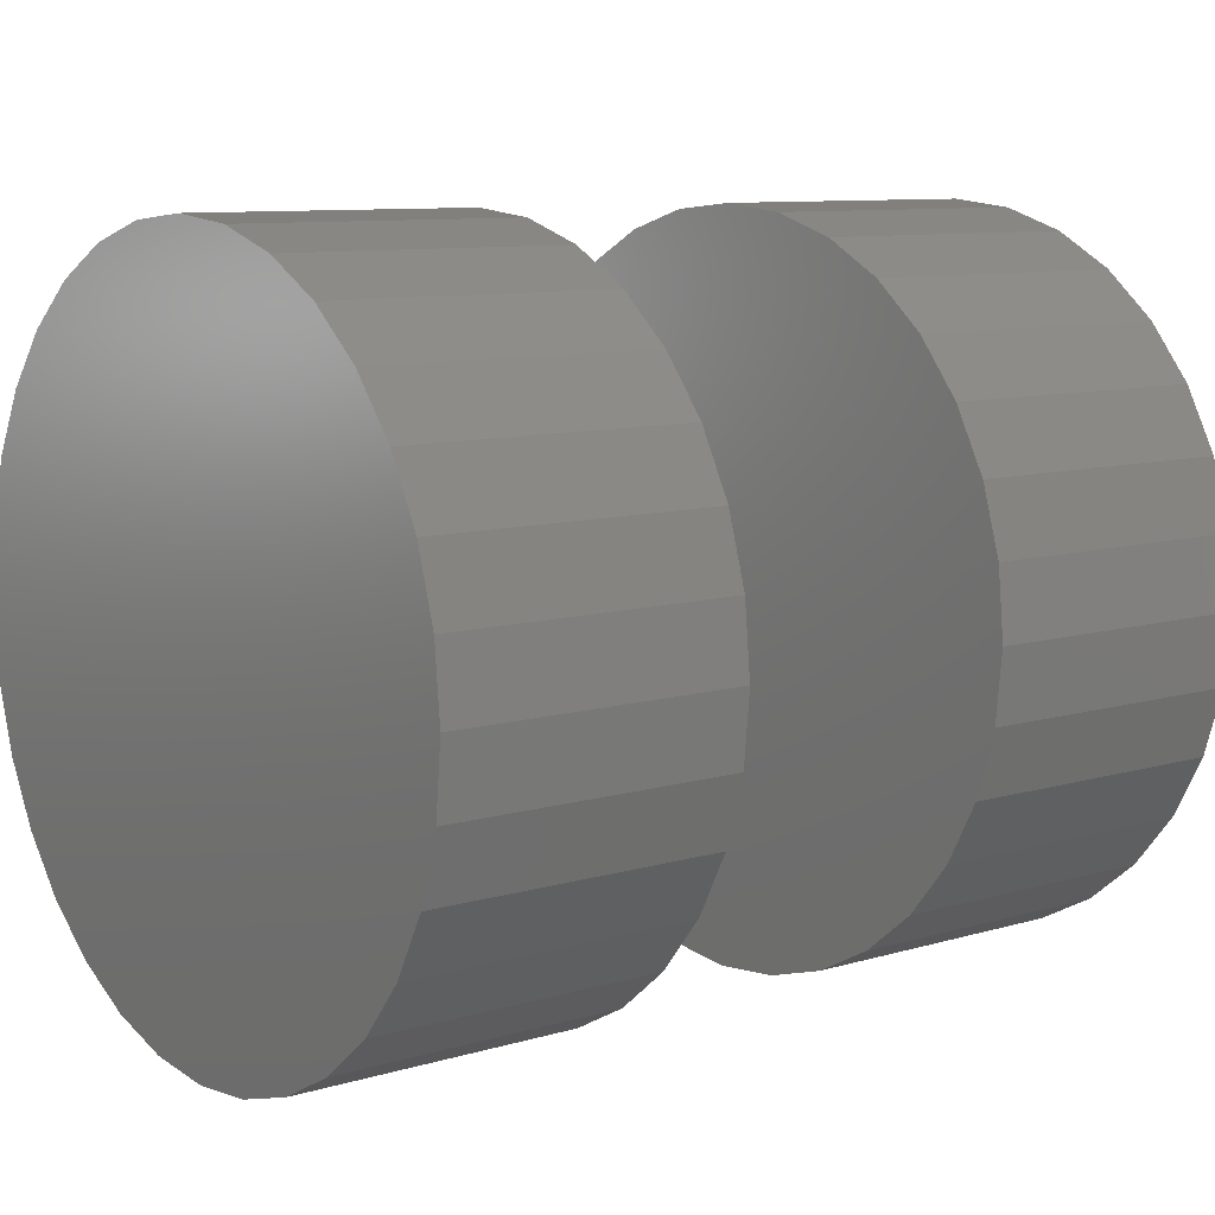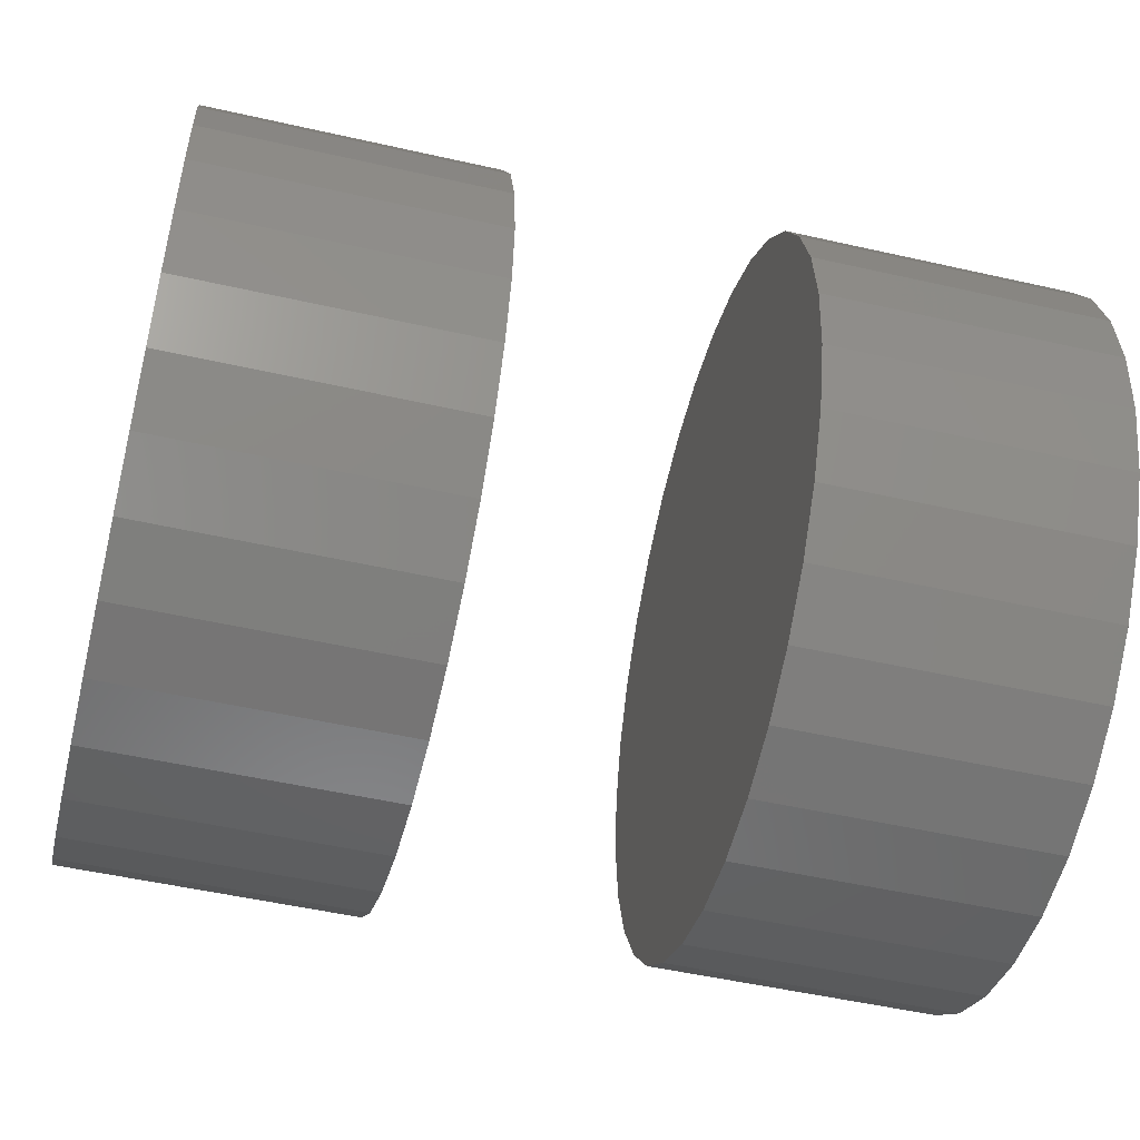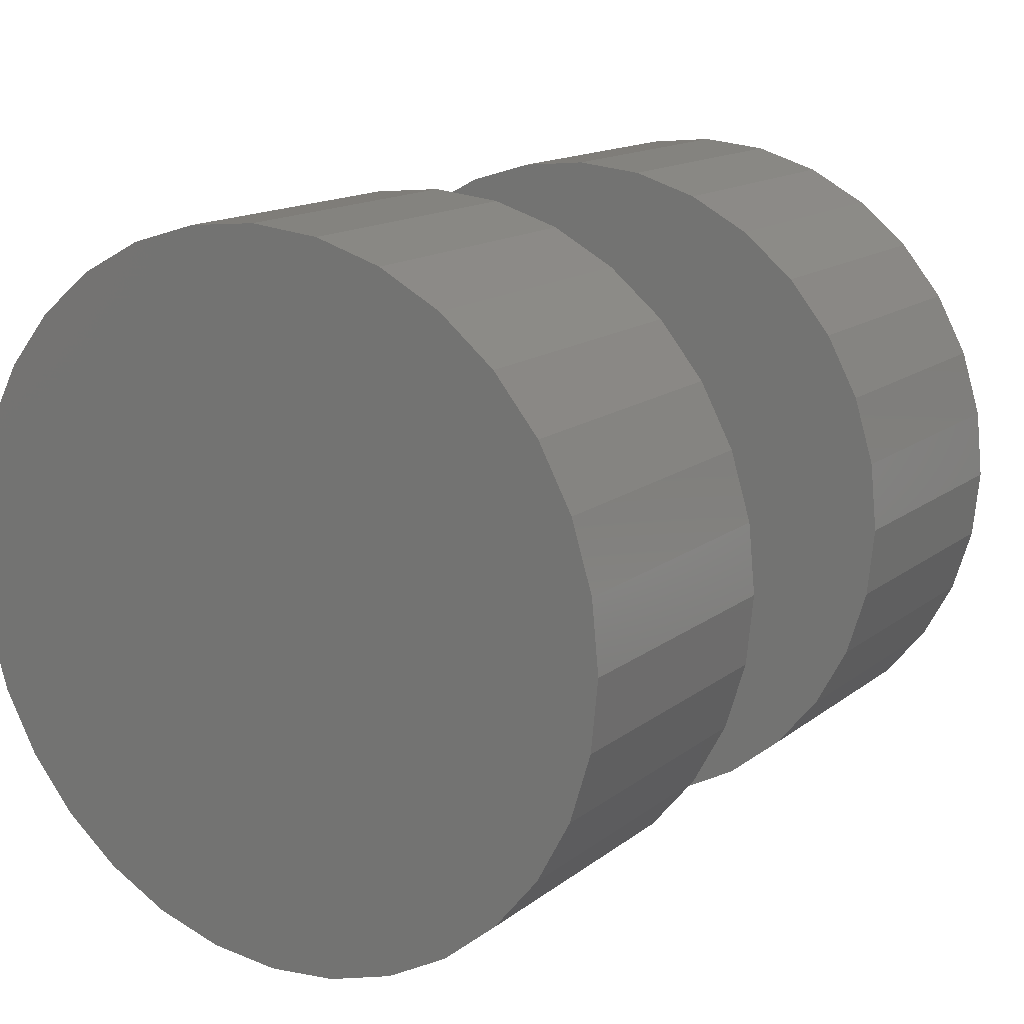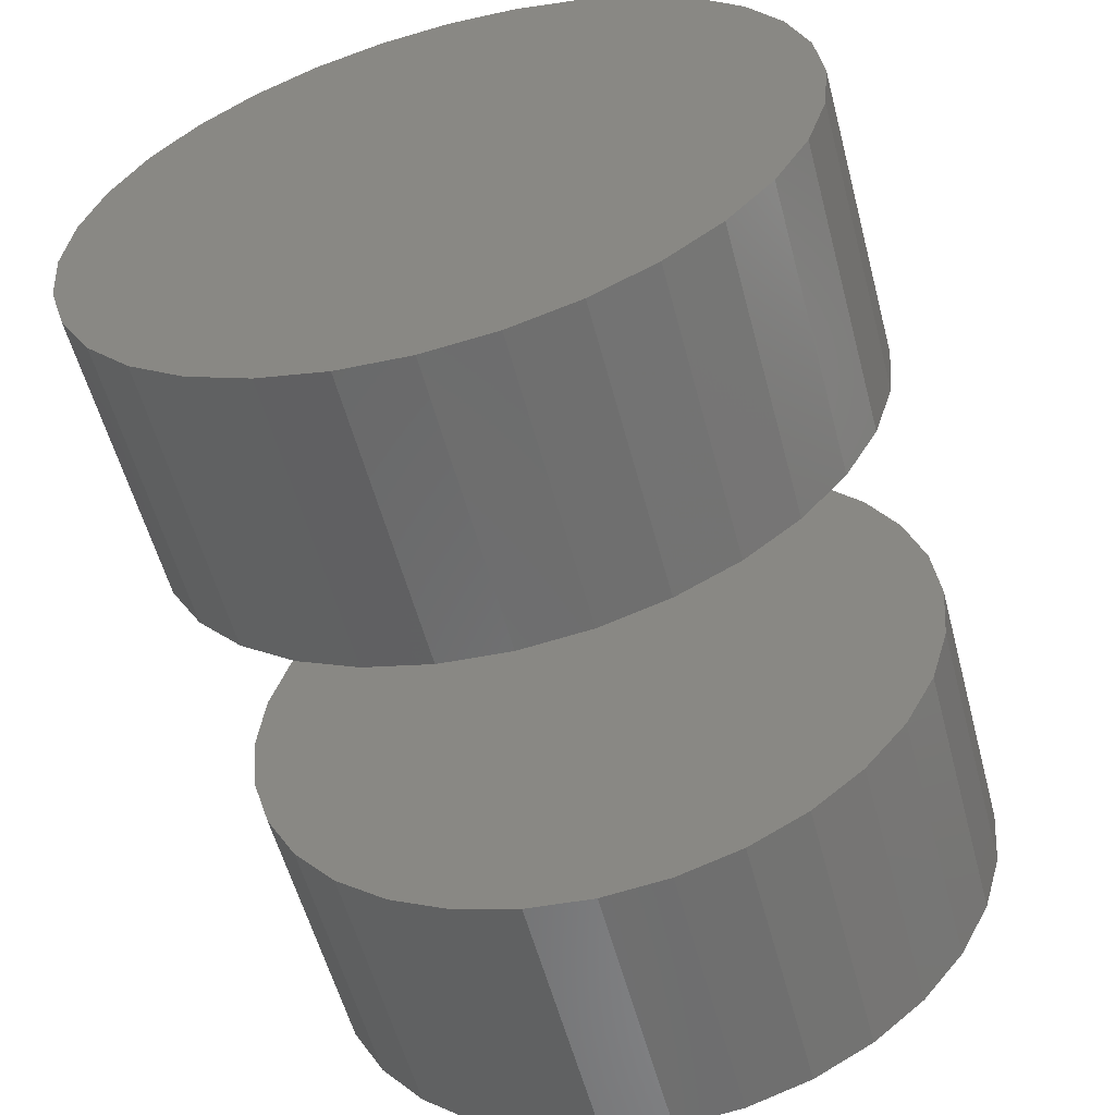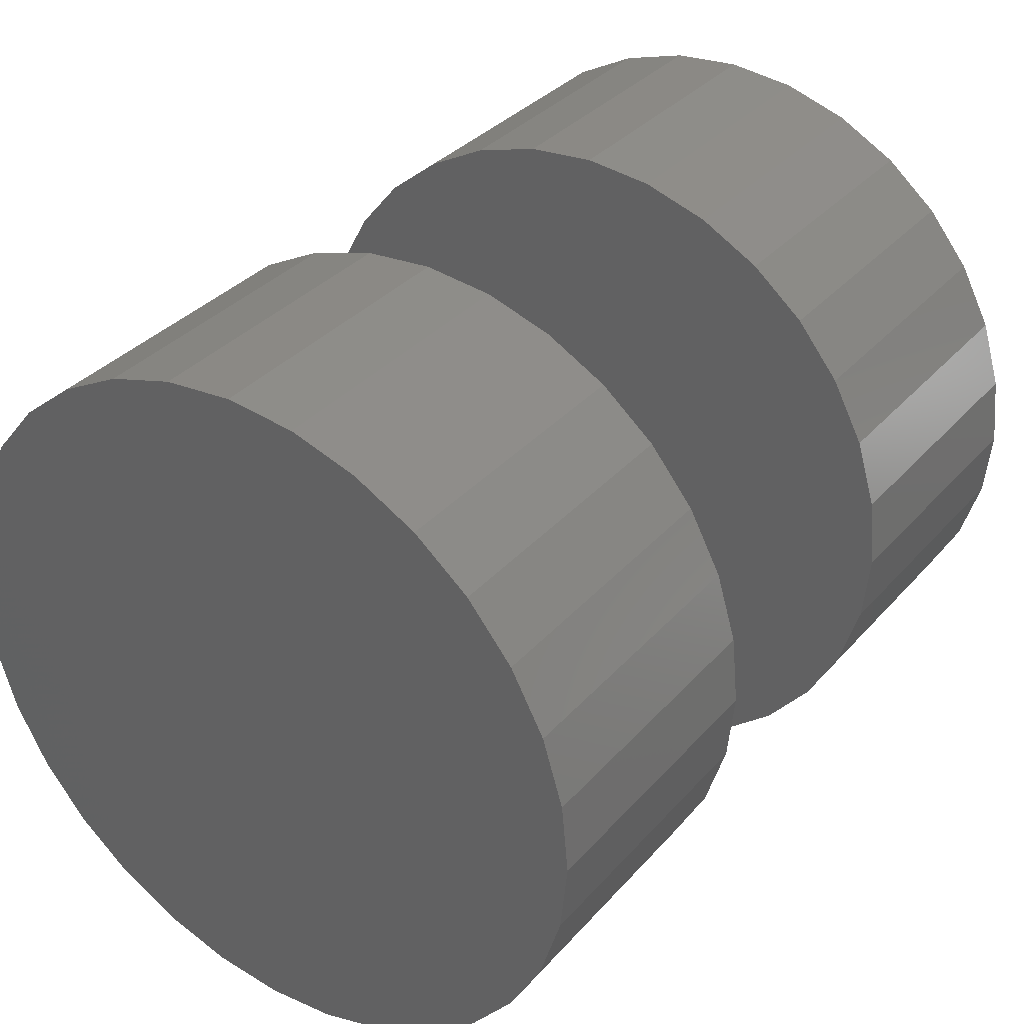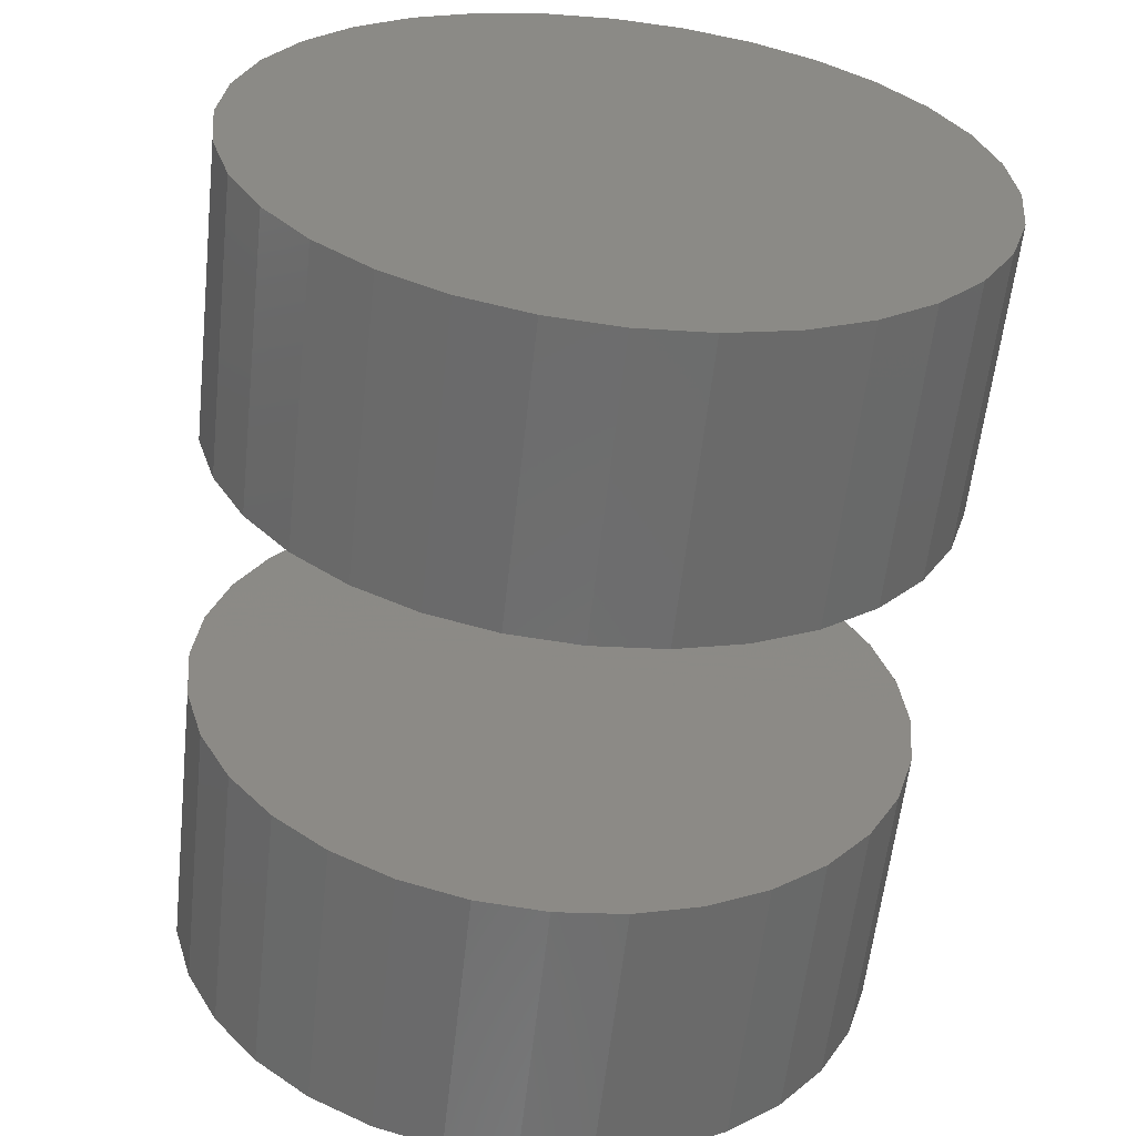
<metadata>
{"format":"stl","ext":"stl","renderer":"f3d","projection":"perspective","resolution":1024,"background":"white","views":[{"elev":9.4,"azim":-37.7,"up":"+Z"},{"elev":-51.1,"azim":166.1,"up":"+Y"},{"elev":14.7,"azim":-57.5,"up":"+Z"},{"elev":-57.8,"azim":-75.0,"up":"+Z"},{"elev":34.5,"azim":125.0,"up":"+Z"},{"elev":-59.5,"azim":83.7,"up":"+Y"}]}
</metadata>
<code>
# stl→obj: 128 verts, 248 faces
v 0.1953 -0.2488 0.4156
v 0.3672 -0.2488 0.4156
v 0.1953 -0.2448 0.4572
v 0.3672 -0.2448 0.4572
v 0.1953 -0.2326 0.4972
v 0.3672 -0.2326 0.4972
v 0.1953 -0.2129 0.534
v 0.3672 -0.2129 0.534
v 0.1953 -0.1864 0.5664
v 0.3672 -0.1864 0.5664
v 0.1953 -0.1541 0.5929
v 0.3672 -0.1541 0.5929
v 0.1953 -0.1173 0.6126
v 0.3672 -0.1173 0.6126
v 0.1953 -0.07728 0.6247
v 0.3672 -0.07728 0.6247
v 0.1953 -0.03569 0.6288
v 0.3672 -0.03569 0.6288
v 0.1953 0.005894 0.6247
v 0.3672 0.005894 0.6247
v 0.1953 0.04588 0.6126
v 0.3672 0.04588 0.6126
v 0.1953 0.08273 0.5929
v 0.3672 0.08273 0.5929
v 0.1953 0.115 0.5664
v 0.3672 0.115 0.5664
v 0.1953 0.1415 0.534
v 0.3672 0.1415 0.534
v 0.1953 0.1612 0.4972
v 0.3672 0.1612 0.4972
v 0.1953 0.1734 0.4572
v 0.3672 0.1734 0.4572
v 0.1953 0.1775 0.4156
v 0.3672 0.1775 0.4156
v -0.1406 -0.2488 0.4156
v 0.03125 -0.2488 0.4156
v -0.1406 -0.2448 0.4572
v 0.03125 -0.2448 0.4572
v -0.1406 -0.2326 0.4972
v 0.03125 -0.2326 0.4972
v -0.1406 -0.2129 0.534
v 0.03125 -0.2129 0.534
v -0.1406 -0.1864 0.5664
v 0.03125 -0.1864 0.5664
v -0.1406 -0.1541 0.5929
v 0.03125 -0.1541 0.5929
v -0.1406 -0.1173 0.6126
v 0.03125 -0.1173 0.6126
v -0.1406 -0.07728 0.6247
v 0.03125 -0.07728 0.6247
v -0.1406 -0.03569 0.6288
v 0.03125 -0.03569 0.6288
v -0.1406 0.005894 0.6247
v 0.03125 0.005894 0.6247
v -0.1406 0.04588 0.6126
v 0.03125 0.04588 0.6126
v -0.1406 0.08273 0.5929
v 0.03125 0.08273 0.5929
v -0.1406 0.115 0.5664
v 0.03125 0.115 0.5664
v -0.1406 0.1415 0.534
v 0.03125 0.1415 0.534
v -0.1406 0.1612 0.4972
v 0.03125 0.1612 0.4972
v -0.1406 0.1734 0.4572
v 0.03125 0.1734 0.4572
v -0.1406 0.1775 0.4156
v 0.03125 0.1775 0.4156
v 0.1953 0.1734 0.374
v 0.3672 0.1734 0.374
v 0.1953 0.1612 0.3341
v 0.3672 0.1612 0.3341
v 0.1953 0.1415 0.2972
v 0.3672 0.1415 0.2972
v 0.1953 0.115 0.2649
v 0.3672 0.115 0.2649
v 0.1953 0.08273 0.2384
v 0.3672 0.08273 0.2384
v 0.1953 0.04588 0.2187
v 0.3672 0.04588 0.2187
v 0.1953 0.005894 0.2066
v 0.3672 0.005894 0.2066
v 0.1953 -0.03569 0.2025
v 0.3672 -0.03569 0.2025
v 0.1953 -0.07728 0.2066
v 0.3672 -0.07728 0.2066
v 0.1953 -0.1173 0.2187
v 0.3672 -0.1173 0.2187
v 0.1953 -0.1541 0.2384
v 0.3672 -0.1541 0.2384
v 0.1953 -0.1864 0.2649
v 0.3672 -0.1864 0.2649
v 0.1953 -0.2129 0.2972
v 0.3672 -0.2129 0.2972
v 0.1953 -0.2326 0.3341
v 0.3672 -0.2326 0.3341
v 0.1953 -0.2448 0.374
v 0.3672 -0.2448 0.374
v -0.1406 0.1734 0.374
v 0.03125 0.1734 0.374
v -0.1406 0.1612 0.3341
v 0.03125 0.1612 0.3341
v -0.1406 0.1415 0.2972
v 0.03125 0.1415 0.2972
v -0.1406 0.115 0.2649
v 0.03125 0.115 0.2649
v -0.1406 0.08273 0.2384
v 0.03125 0.08273 0.2384
v -0.1406 0.04588 0.2187
v 0.03125 0.04588 0.2187
v -0.1406 0.005894 0.2066
v 0.03125 0.005894 0.2066
v -0.1406 -0.03569 0.2025
v 0.03125 -0.03569 0.2025
v -0.1406 -0.07728 0.2066
v 0.03125 -0.07728 0.2066
v -0.1406 -0.1173 0.2187
v 0.03125 -0.1173 0.2187
v -0.1406 -0.1541 0.2384
v 0.03125 -0.1541 0.2384
v -0.1406 -0.1864 0.2649
v 0.03125 -0.1864 0.2649
v -0.1406 -0.2129 0.2972
v 0.03125 -0.2129 0.2972
v -0.1406 -0.2326 0.3341
v 0.03125 -0.2326 0.3341
v -0.1406 -0.2448 0.374
v 0.03125 -0.2448 0.374
f 1 2 3
f 3 2 4
f 3 4 5
f 5 4 6
f 5 6 7
f 7 6 8
f 7 8 9
f 9 8 10
f 9 10 11
f 11 10 12
f 11 12 13
f 13 12 14
f 13 14 15
f 15 14 16
f 15 16 17
f 17 16 18
f 17 18 19
f 19 18 20
f 19 20 21
f 21 20 22
f 21 22 23
f 23 22 24
f 23 24 25
f 25 24 26
f 25 26 27
f 27 26 28
f 27 28 29
f 29 28 30
f 29 30 31
f 31 30 32
f 31 32 33
f 33 32 34
f 35 36 37
f 37 36 38
f 37 38 39
f 39 38 40
f 39 40 41
f 41 40 42
f 41 42 43
f 43 42 44
f 43 44 45
f 45 44 46
f 45 46 47
f 47 46 48
f 47 48 49
f 49 48 50
f 49 50 51
f 51 50 52
f 51 52 53
f 53 52 54
f 53 54 55
f 55 54 56
f 55 56 57
f 57 56 58
f 57 58 59
f 59 58 60
f 59 60 61
f 61 60 62
f 61 62 63
f 63 62 64
f 63 64 65
f 65 64 66
f 65 66 67
f 67 66 68
f 33 34 69
f 69 34 70
f 69 70 71
f 71 70 72
f 71 72 73
f 73 72 74
f 73 74 75
f 75 74 76
f 75 76 77
f 77 76 78
f 77 78 79
f 79 78 80
f 79 80 81
f 81 80 82
f 81 82 83
f 83 82 84
f 83 84 85
f 85 84 86
f 85 86 87
f 87 86 88
f 87 88 89
f 89 88 90
f 89 90 91
f 91 90 92
f 91 92 93
f 93 92 94
f 93 94 95
f 95 94 96
f 95 96 97
f 97 96 98
f 97 98 1
f 1 98 2
f 67 68 99
f 99 68 100
f 99 100 101
f 101 100 102
f 101 102 103
f 103 102 104
f 103 104 105
f 105 104 106
f 105 106 107
f 107 106 108
f 107 108 109
f 109 108 110
f 109 110 111
f 111 110 112
f 111 112 113
f 113 112 114
f 113 114 115
f 115 114 116
f 115 116 117
f 117 116 118
f 117 118 119
f 119 118 120
f 119 120 121
f 121 120 122
f 121 122 123
f 123 122 124
f 123 124 125
f 125 124 126
f 125 126 127
f 127 126 128
f 127 128 35
f 35 128 36
f 50 54 52
f 54 50 48
f 54 48 56
f 110 116 112
f 112 116 114
f 56 48 58
f 58 48 46
f 58 46 60
f 60 46 44
f 60 44 62
f 62 44 42
f 62 42 64
f 64 42 40
f 64 40 66
f 66 40 38
f 66 38 68
f 68 38 36
f 68 36 100
f 100 36 128
f 100 128 102
f 102 128 126
f 102 126 104
f 104 126 124
f 104 124 106
f 106 124 122
f 106 122 108
f 108 122 120
f 108 120 110
f 110 120 118
f 110 118 116
f 17 19 15
f 13 15 19
f 21 13 19
f 81 85 79
f 83 85 81
f 85 87 79
f 79 87 89
f 79 89 77
f 77 89 91
f 77 91 75
f 75 91 93
f 75 93 73
f 73 93 95
f 73 95 71
f 71 95 97
f 71 97 69
f 69 97 1
f 69 1 33
f 33 1 3
f 33 3 31
f 31 3 5
f 31 5 29
f 29 5 7
f 29 7 27
f 27 7 9
f 27 9 25
f 25 9 11
f 25 11 23
f 23 11 13
f 23 13 21
f 51 53 49
f 47 49 53
f 55 47 53
f 111 115 109
f 113 115 111
f 115 117 109
f 109 117 119
f 109 119 107
f 107 119 121
f 107 121 105
f 105 121 123
f 105 123 103
f 103 123 125
f 103 125 101
f 101 125 127
f 101 127 99
f 99 127 35
f 99 35 67
f 67 35 37
f 67 37 65
f 65 37 39
f 65 39 63
f 63 39 41
f 63 41 61
f 61 41 43
f 61 43 59
f 59 43 45
f 59 45 57
f 57 45 47
f 57 47 55
f 16 20 18
f 20 16 14
f 20 14 22
f 80 86 82
f 82 86 84
f 22 14 24
f 24 14 12
f 24 12 26
f 26 12 10
f 26 10 28
f 28 10 8
f 28 8 30
f 30 8 6
f 30 6 32
f 32 6 4
f 32 4 34
f 34 4 2
f 34 2 70
f 70 2 98
f 70 98 72
f 72 98 96
f 72 96 74
f 74 96 94
f 74 94 76
f 76 94 92
f 76 92 78
f 78 92 90
f 78 90 80
f 80 90 88
f 80 88 86

</code>
